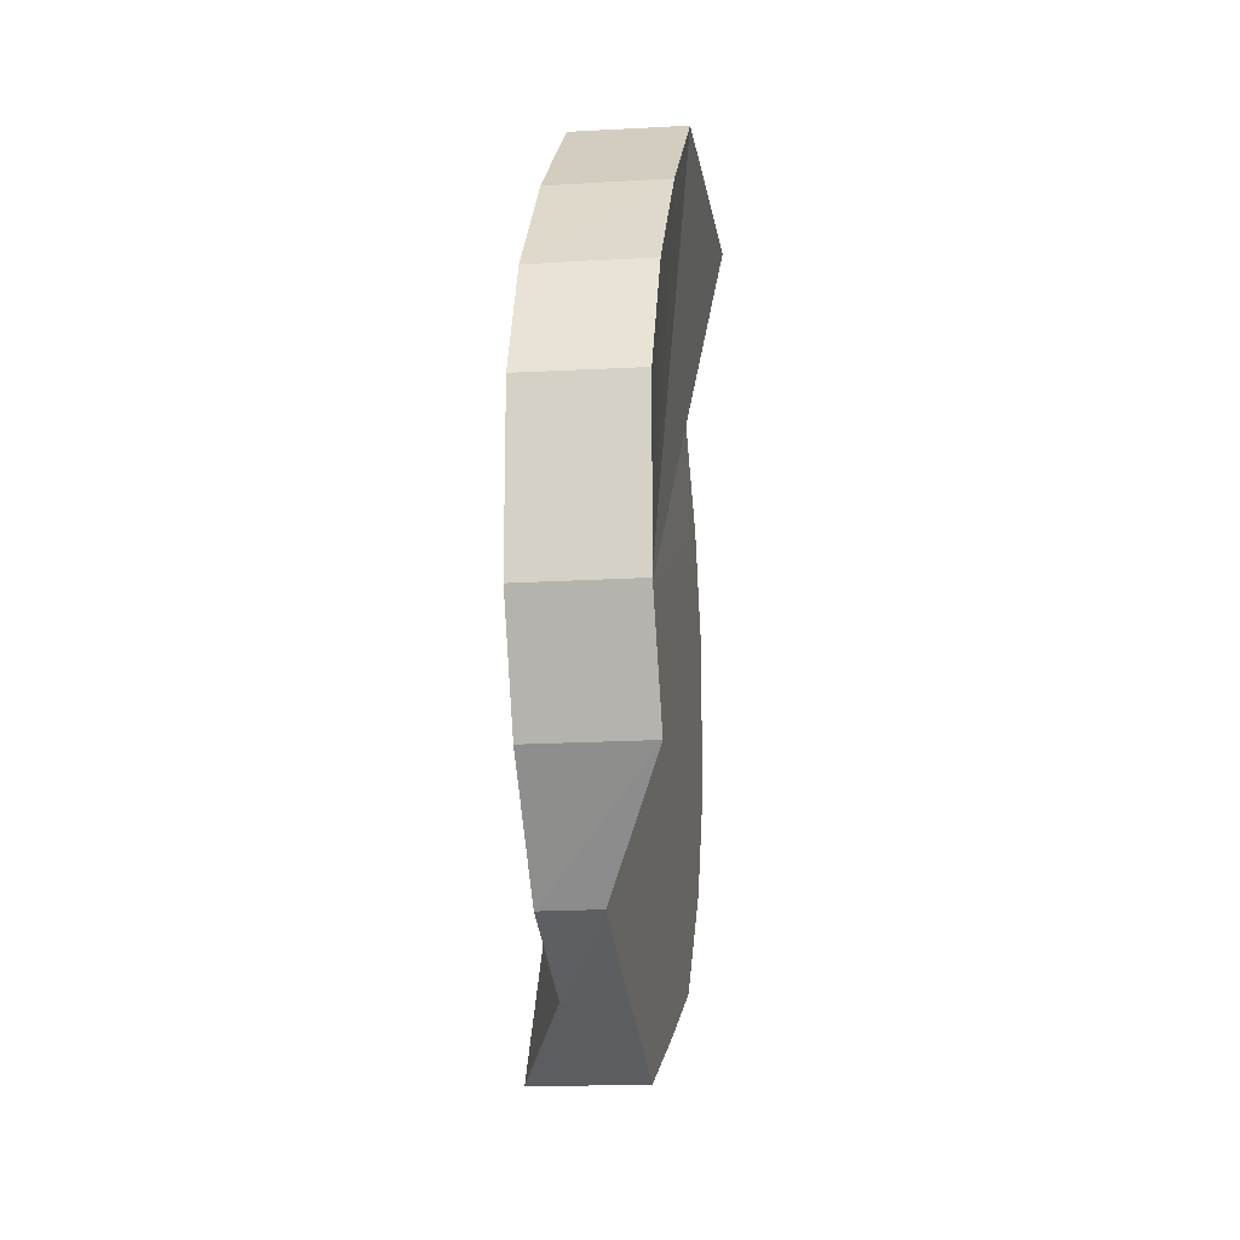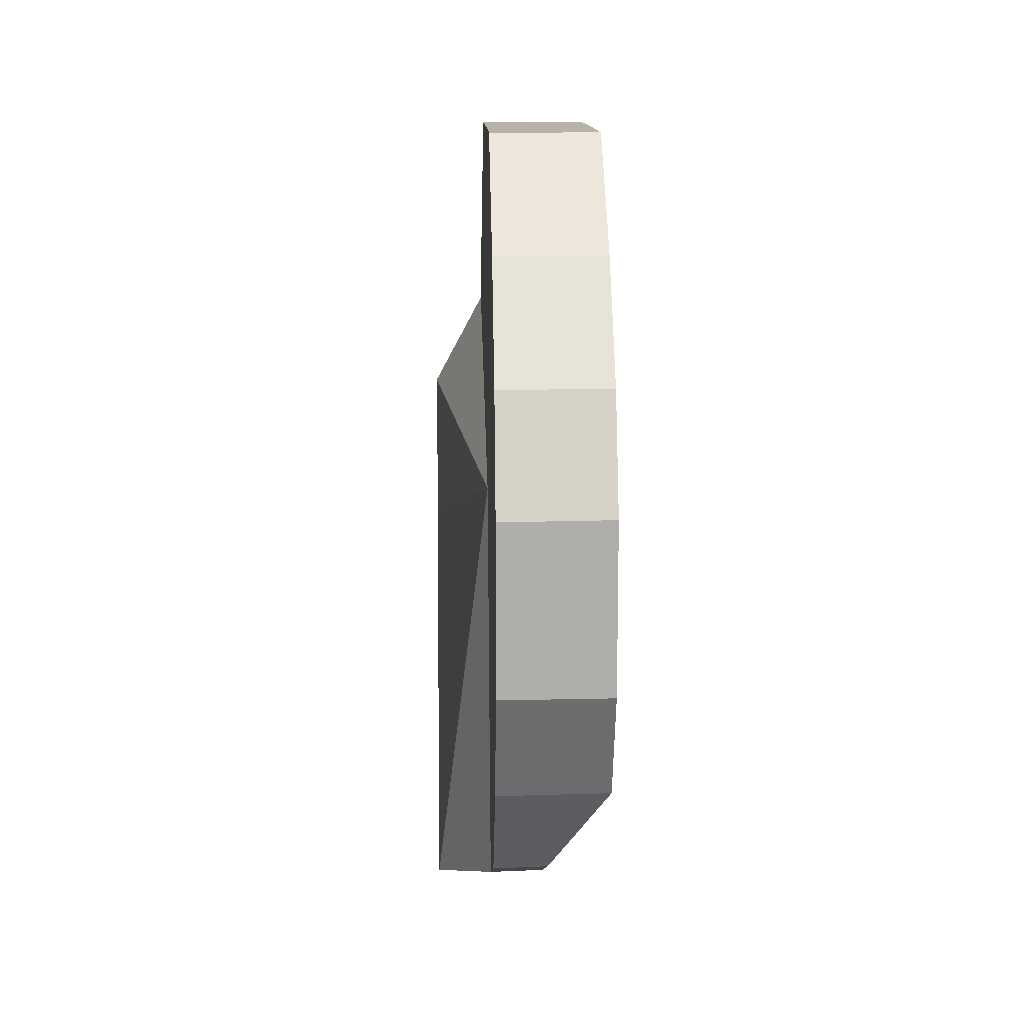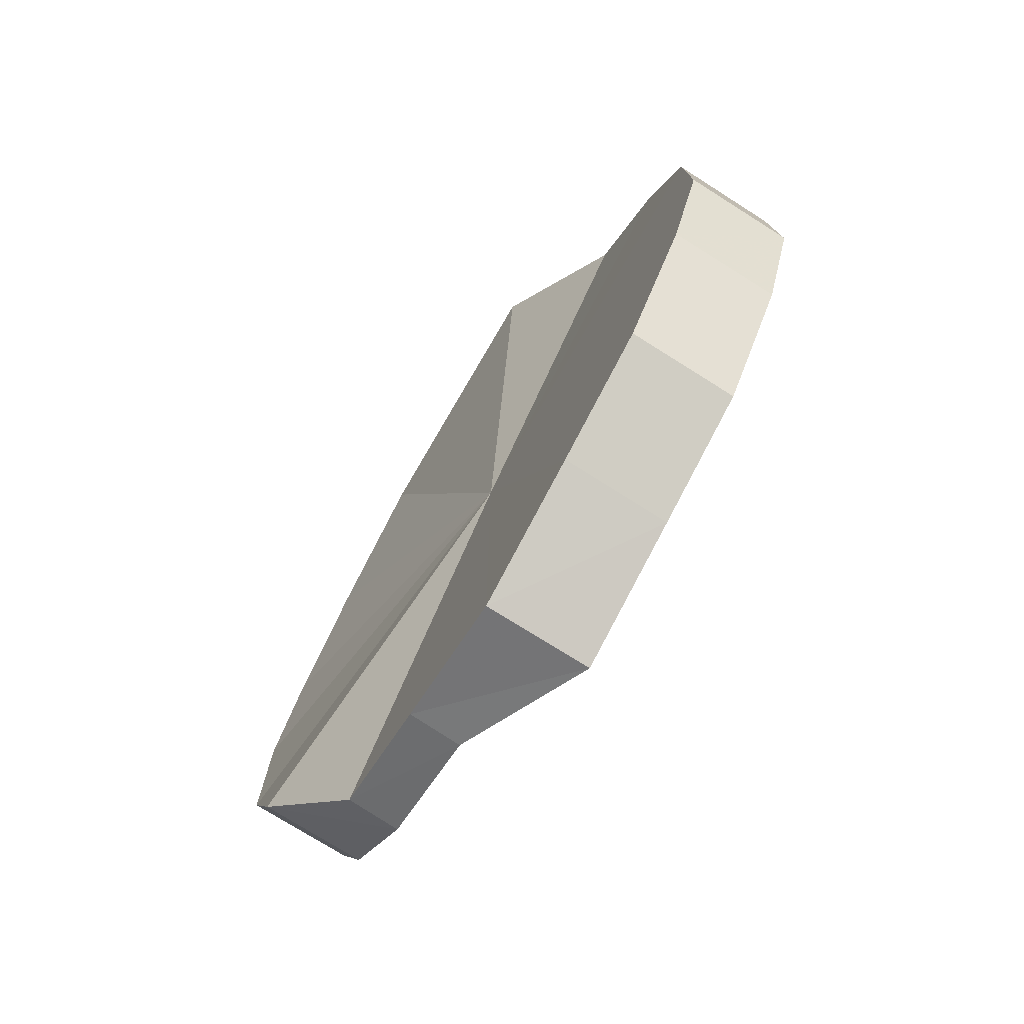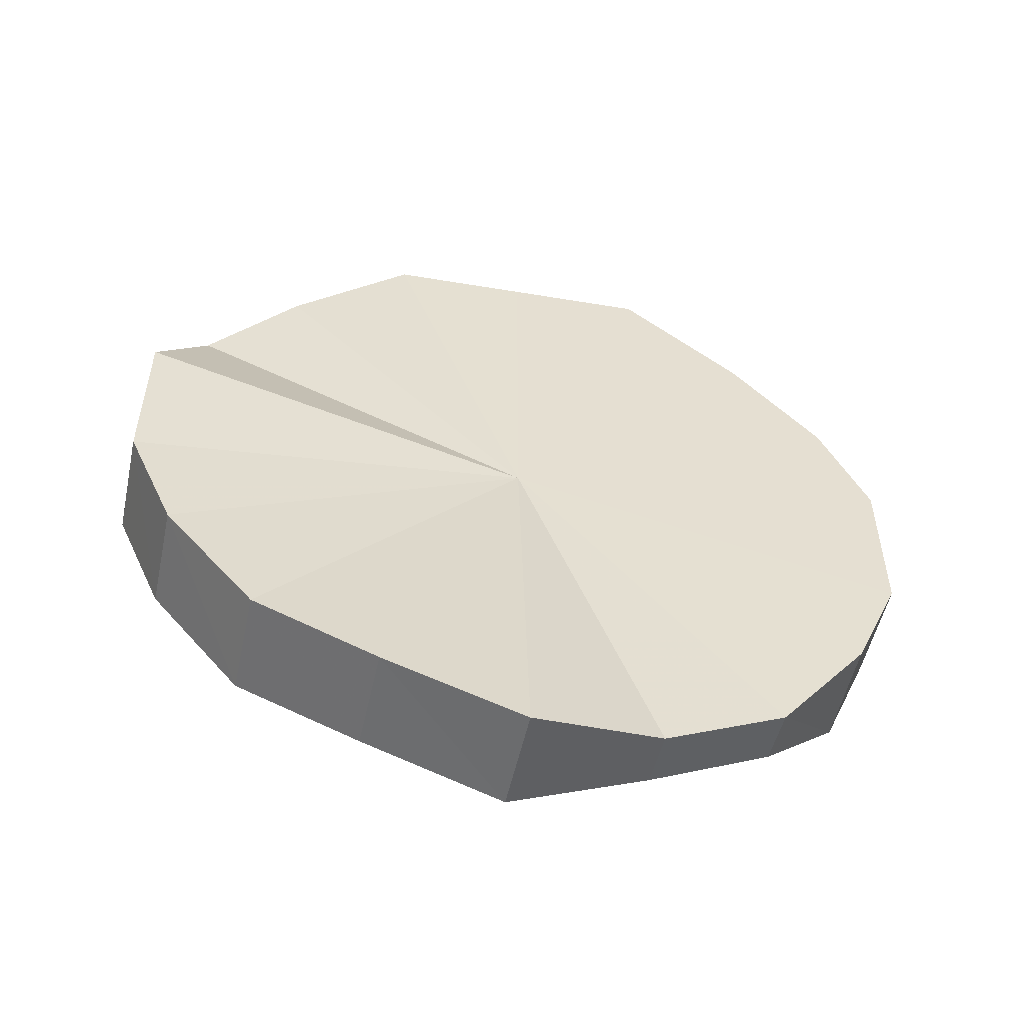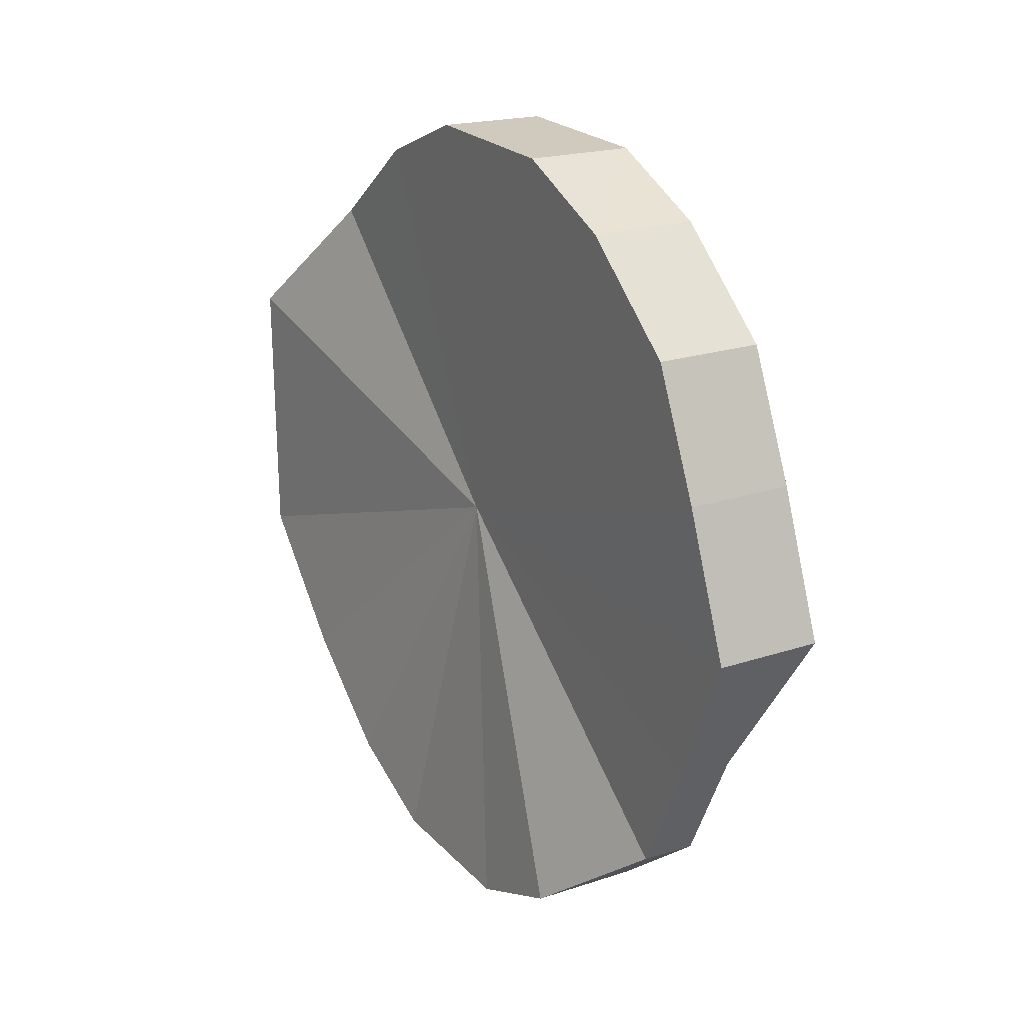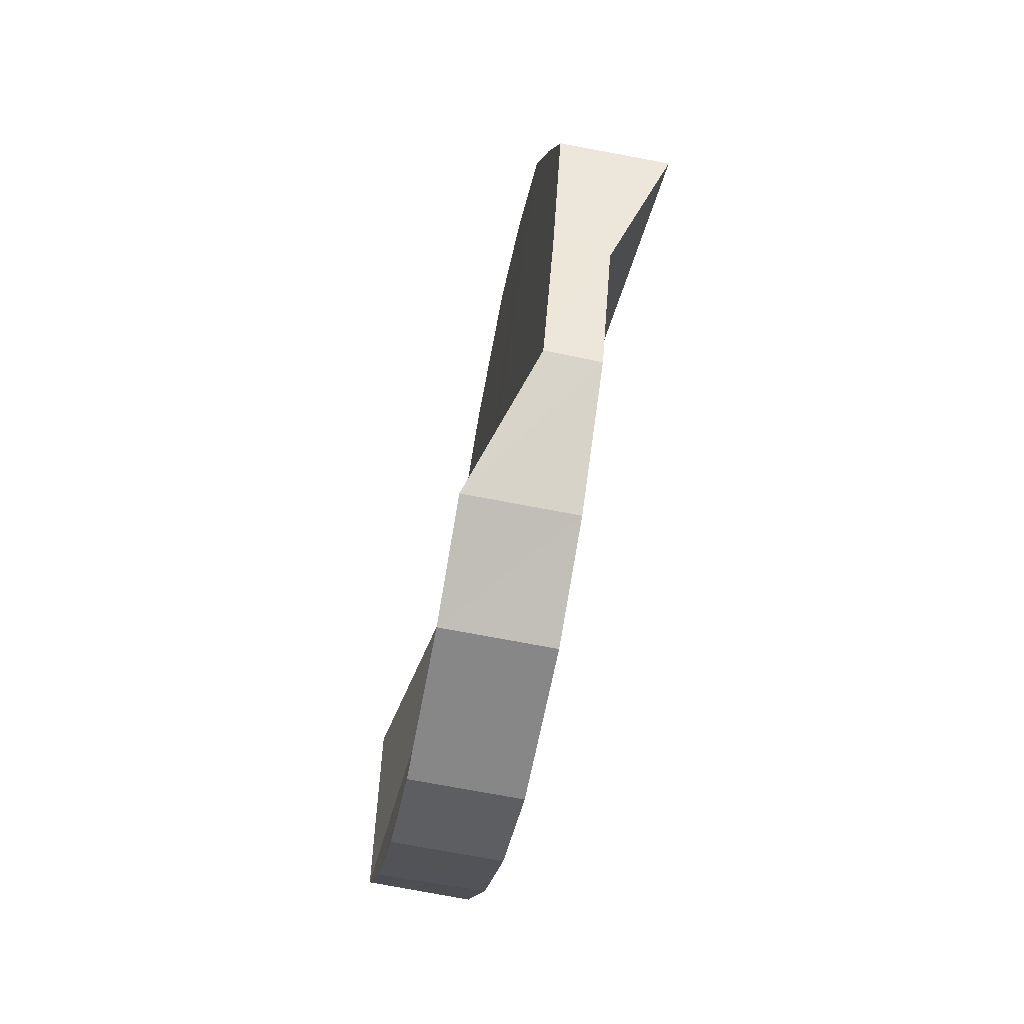
<metadata>
{"format":"obj","ext":"obj","renderer":"f3d","projection":"perspective","resolution":1024,"background":"white","views":[{"elev":-15.5,"azim":-171.8,"up":"+Y"},{"elev":12.6,"azim":178.2,"up":"+Y"},{"elev":-76.2,"azim":-30.5,"up":"+Y"},{"elev":-52.6,"azim":79.7,"up":"+Y"},{"elev":23.4,"azim":-31.6,"up":"+Z"},{"elev":-62.3,"azim":-10.5,"up":"+Z"}]}
</metadata>
<code>
o 4254
v 2225 1861 9.279
v 2225 1861 9.304
v 2225 1861 9.279
v 2225 1861 9.327
v 2225 1861 9.305
v 2225 1861 9.253
v 2225 1861 9.254
v 2225 1861 9.344
v 2225 1861 9.328
v 2225 1861 9.231
v 2225 1861 9.231
v 2225 1861 9.353
v 2225 1861 9.344
v 2225 1861 9.214
v 2225 1861 9.215
v 2225 1861 9.353
v 2225 1861 9.353
v 2225 1861 9.205
v 2225 1861 9.206
v 2225 1861 9.344
v 2225 1861 9.353
v 2225 1861 9.205
v 2225 1861 9.206
v 2225 1861 9.327
v 2225 1861 9.344
v 2225 1861 9.214
v 2225 1861 9.215
v 2225 1861 9.305
v 2225 1861 9.328
v 2225 1861 9.231
v 2225 1861 9.231
v 2225 1861 9.279
v 2225 1861 9.305
v 2225 1861 9.253
v 2225 1861 9.254
v 2225 1861 9.28
v 2225 1861 9.279
v 2225 1861 9.304
v 2225 1861 9.305
v 2225 1861 9.327
v 2225 1861 9.328
v 2225 1861 9.254
v 2225 1861 9.279
v 2225 1861 9.231
v 2225 1861 9.253
v 2225 1861 9.344
v 2225 1861 9.344
v 2225 1861 9.215
v 2225 1861 9.231
v 2225 1861 9.206
v 2225 1861 9.214
v 2225 1861 9.353
v 2225 1861 9.353
v 2225 1861 9.206
v 2225 1861 9.205
v 2225 1861 9.215
v 2225 1861 9.205
v 2225 1861 9.353
v 2225 1861 9.353
v 2225 1861 9.231
v 2225 1861 9.214
v 2225 1861 9.254
v 2225 1861 9.231
v 2225 1861 9.344
v 2225 1861 9.344
v 2225 1861 9.28
v 2225 1861 9.253
v 2225 1861 9.305
v 2225 1861 9.279
v 2225 1861 9.327
v 2225 1861 9.328
v 2225 1861 9.305
v 2225 1861 9.279
v 2225 1861 9.304
v 2225 1861 9.279
v 2225 1861 9.327
v 2225 1861 9.253
v 2225 1861 9.344
v 2225 1861 9.231
v 2225 1861 9.353
v 2225 1861 9.214
v 2225 1861 9.353
v 2225 1861 9.205
v 2225 1861 9.344
v 2225 1861 9.205
v 2225 1861 9.327
v 2225 1861 9.214
v 2225 1861 9.305
v 2225 1861 9.231
v 2225 1861 9.279
v 2225 1861 9.253
v 2225 1861 9.279
v 2225 1861 9.279
v 2225 1861 9.305
v 2225 1861 9.254
v 2225 1861 9.328
v 2225 1861 9.231
v 2225 1861 9.344
v 2225 1861 9.215
v 2225 1861 9.353
v 2225 1861 9.206
v 2225 1861 9.353
v 2225 1861 9.206
v 2225 1861 9.344
v 2225 1861 9.215
v 2225 1861 9.328
v 2225 1861 9.231
v 2225 1861 9.305
v 2225 1861 9.254
v 2225 1861 9.28
f 1 2 3
f 2 4 5
f 6 1 7
f 4 8 9
f 10 6 11
f 8 12 13
f 14 10 15
f 12 16 17
f 18 14 19
f 16 20 21
f 22 18 23
f 20 24 25
f 26 22 27
f 24 28 29
f 30 26 31
f 28 32 33
f 34 30 35
f 32 34 36
f 37 38 39
f 39 40 41
f 42 43 37
f 44 45 42
f 41 46 47
f 48 49 44
f 50 51 48
f 47 52 53
f 54 55 50
f 56 57 54
f 53 58 59
f 60 61 56
f 62 63 60
f 59 64 65
f 66 67 62
f 68 69 66
f 65 70 71
f 71 72 68
f 73 74 75
f 73 76 74
f 73 75 77
f 73 78 76
f 73 77 79
f 73 80 78
f 73 79 81
f 73 82 80
f 73 81 83
f 73 84 82
f 73 83 85
f 73 86 84
f 73 85 87
f 73 88 86
f 73 87 89
f 73 90 88
f 73 89 91
f 73 91 90
f 92 93 94
f 92 95 93
f 92 94 96
f 92 97 95
f 92 96 98
f 92 99 97
f 92 98 100
f 92 101 99
f 92 100 102
f 92 103 101
f 92 102 104
f 92 105 103
f 92 104 106
f 92 107 105
f 92 106 108
f 92 109 107
f 92 108 110
f 92 110 109

</code>
